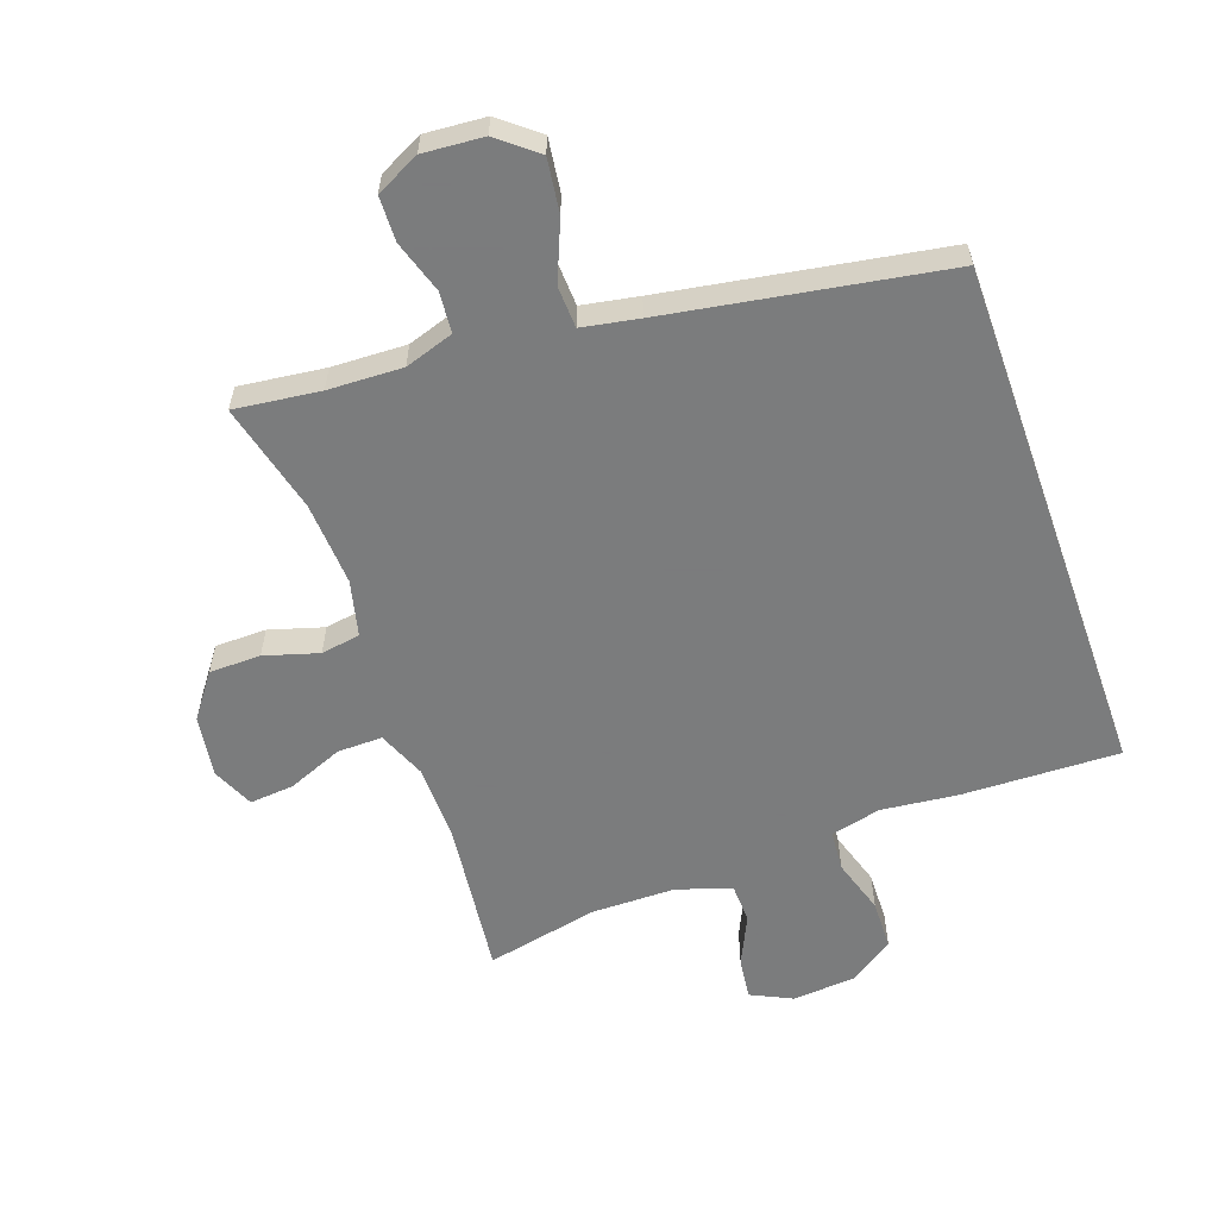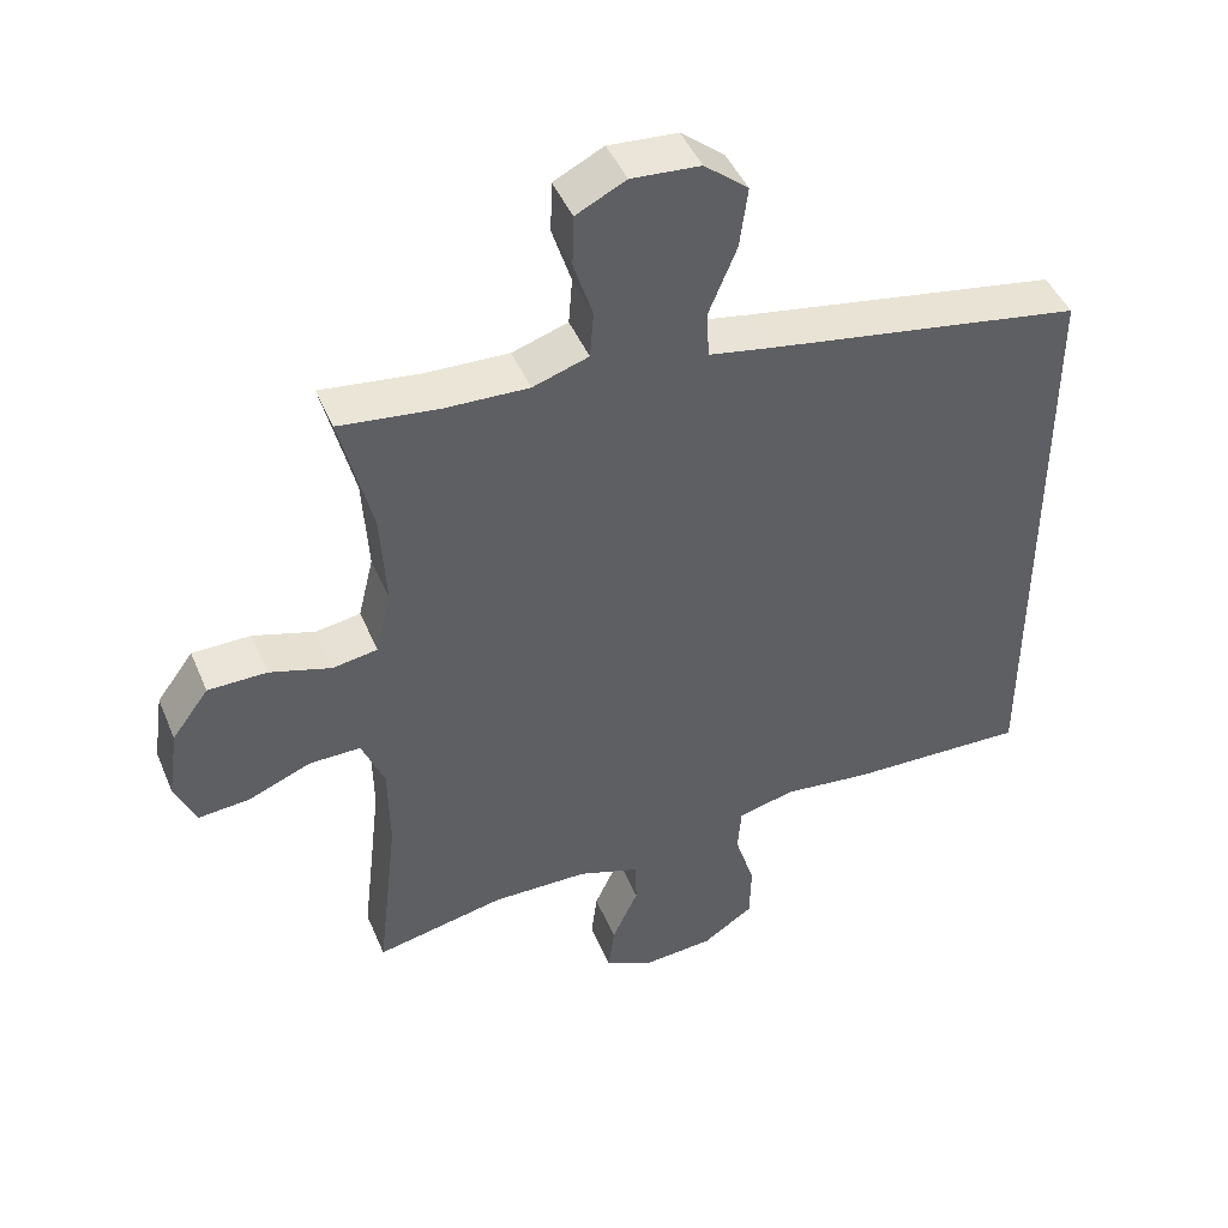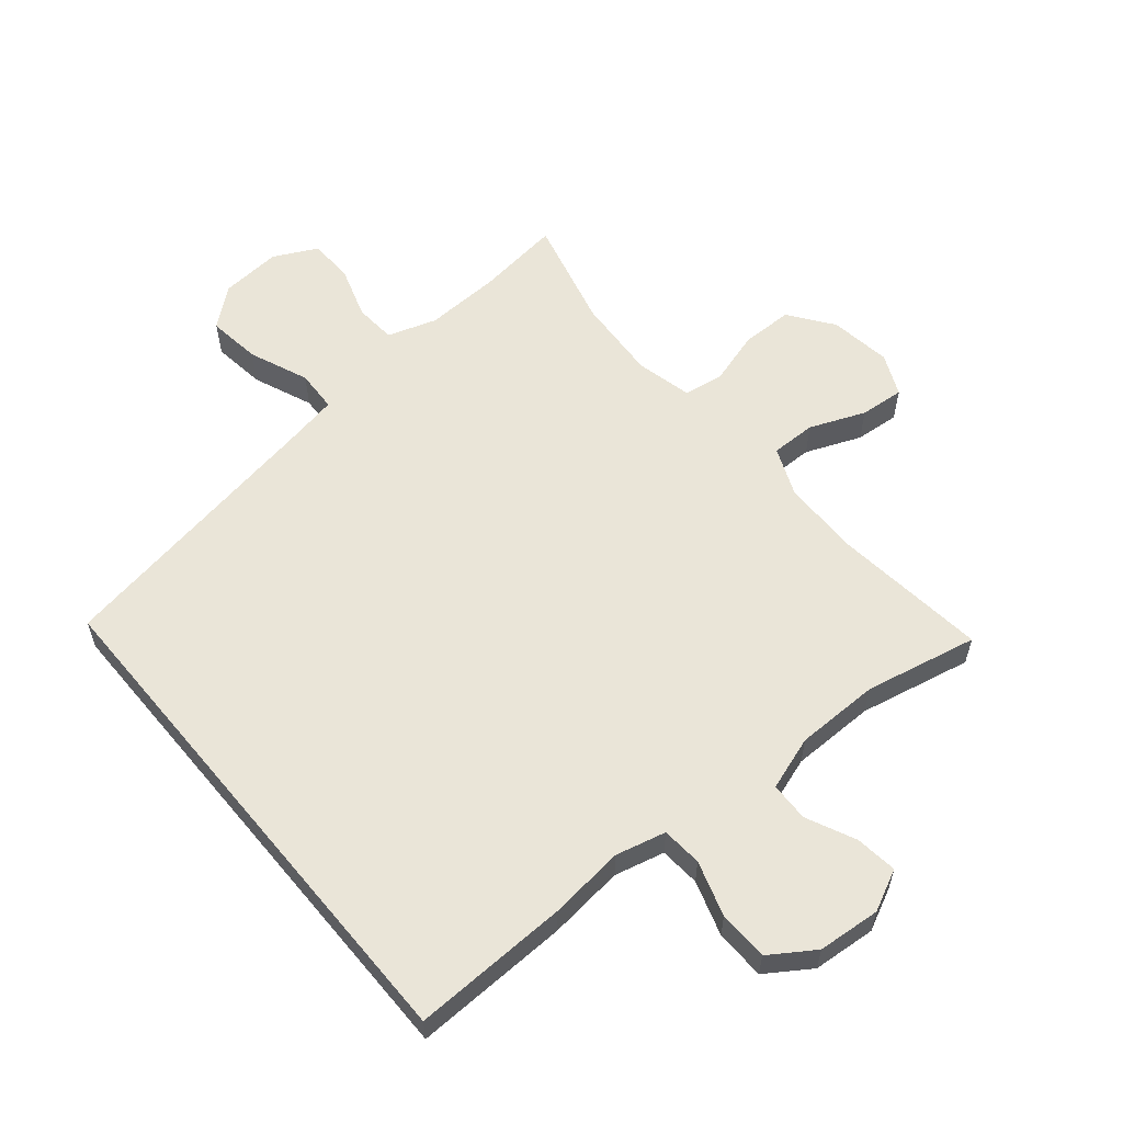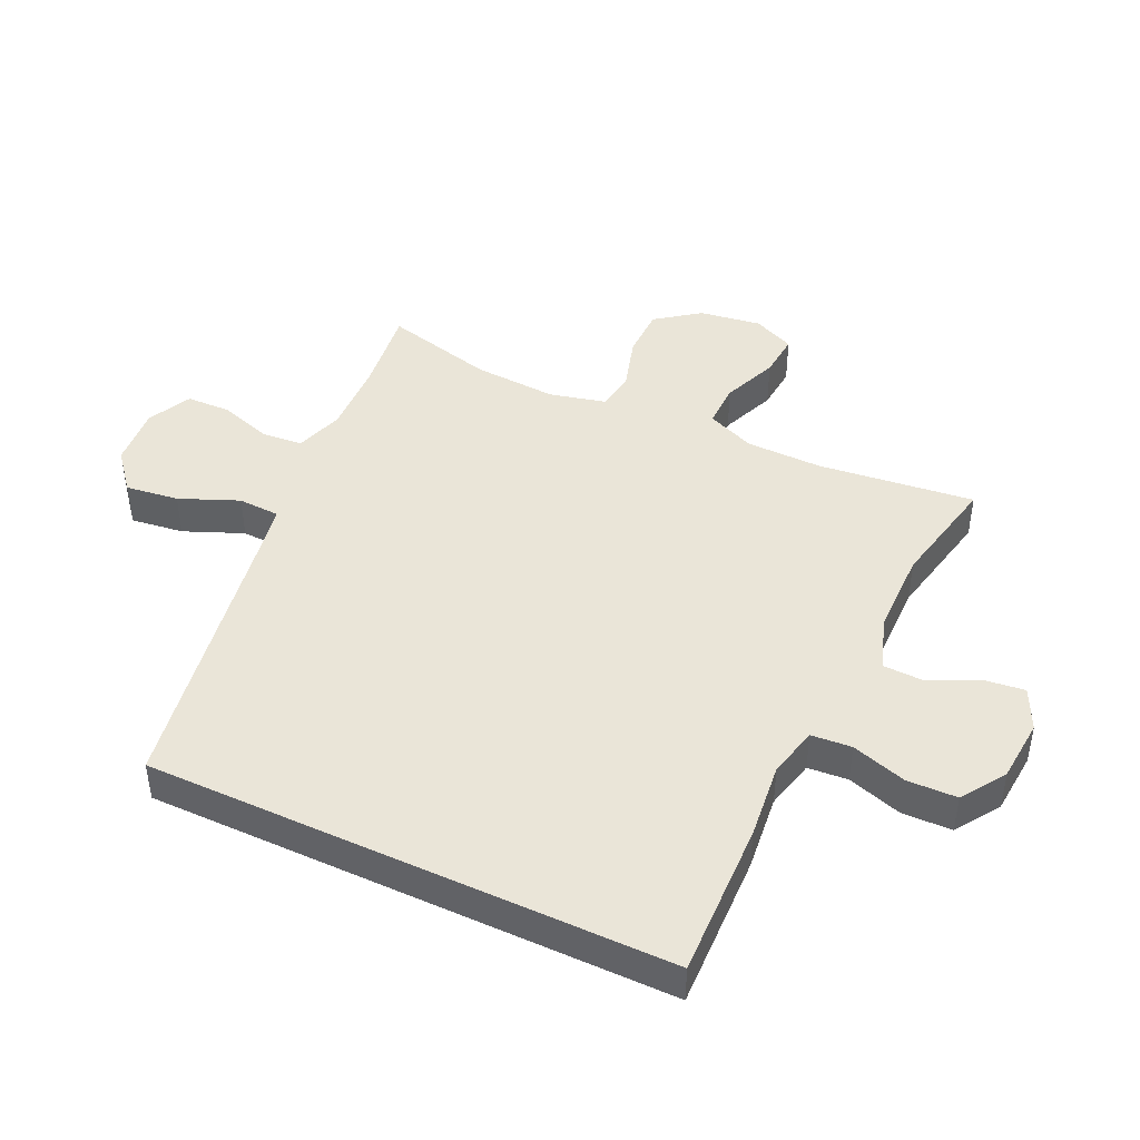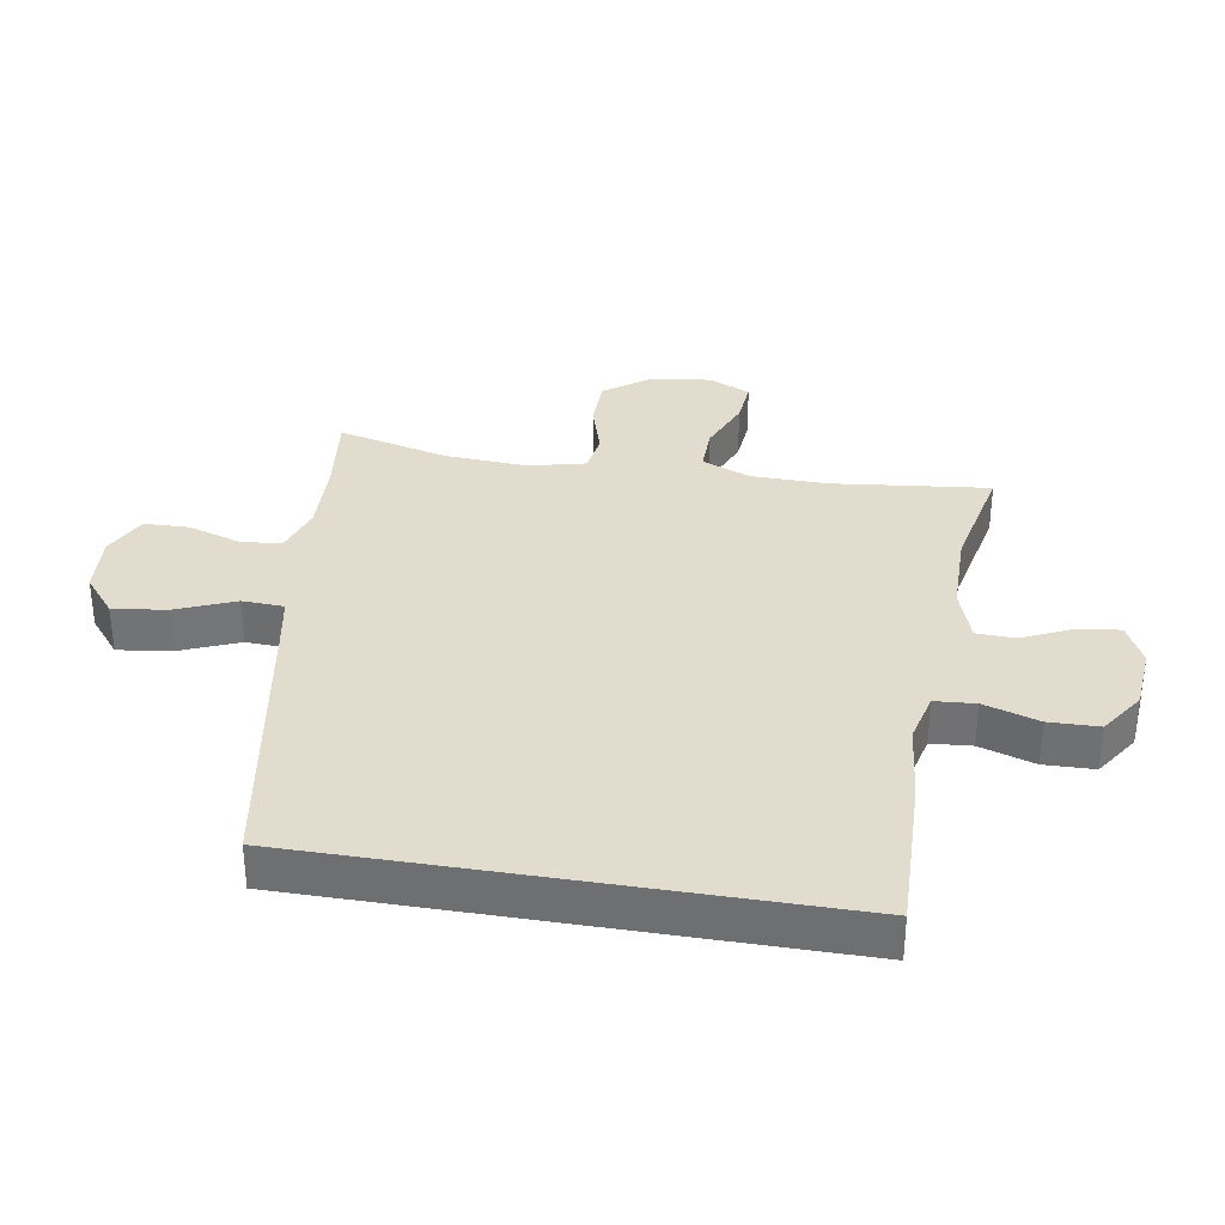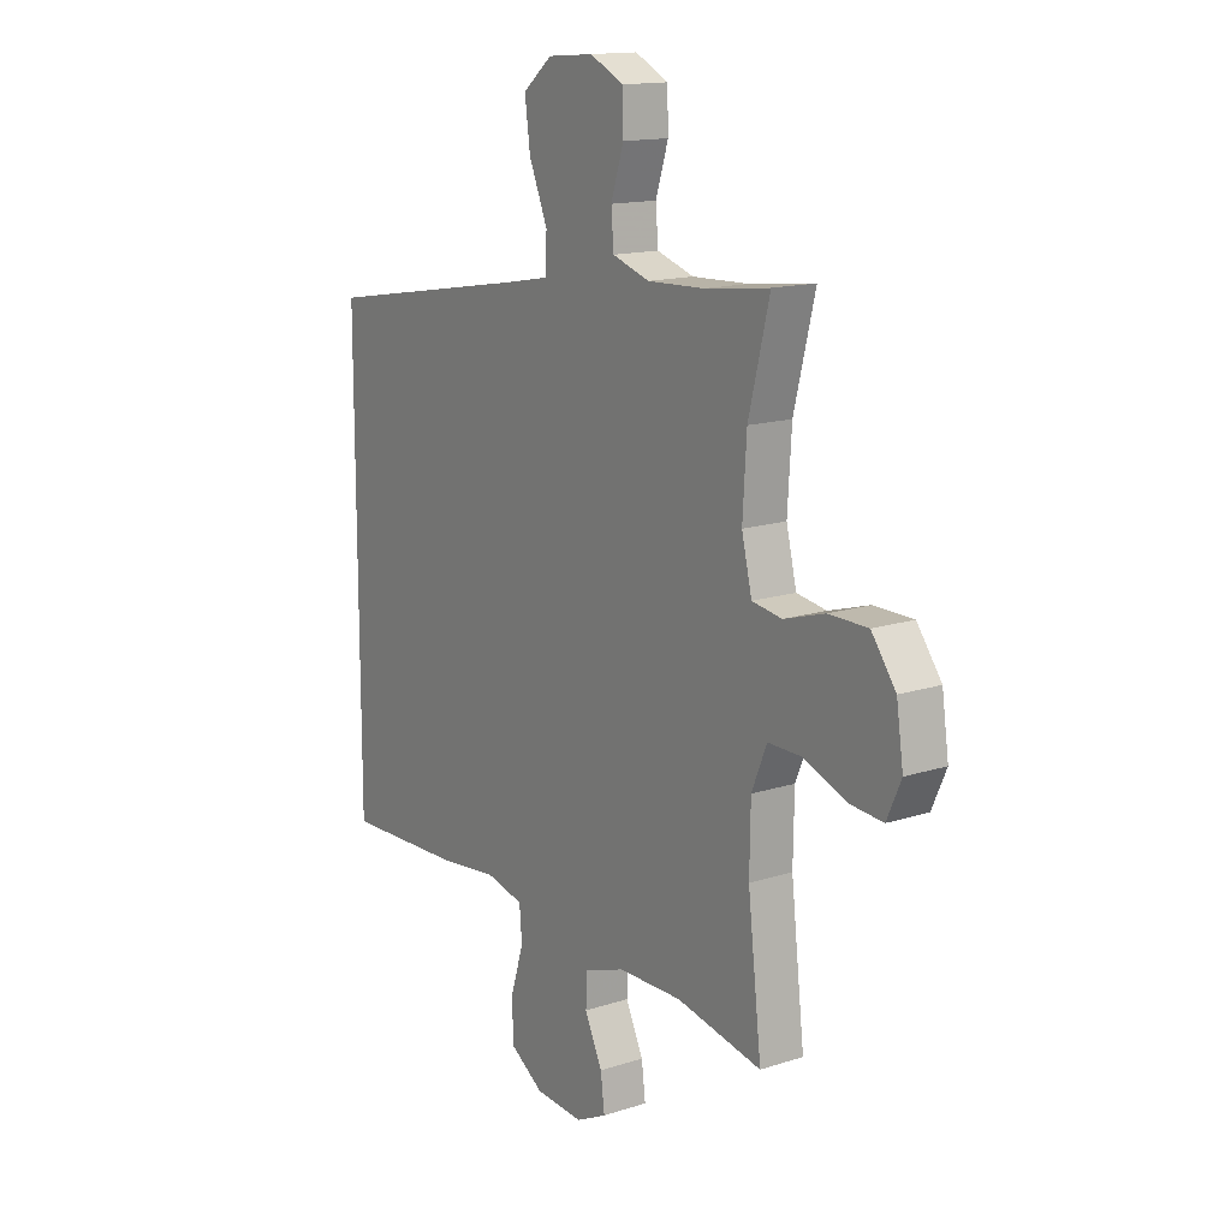
<metadata>
{"format":"obj","ext":"obj","renderer":"f3d","projection":"perspective","resolution":1024,"background":"white","views":[{"elev":-58.6,"azim":19.5,"up":"+Y"},{"elev":45.2,"azim":-22.1,"up":"+Z"},{"elev":58.8,"azim":140.2,"up":"+Y"},{"elev":44.7,"azim":115.0,"up":"+Y"},{"elev":34.0,"azim":99.5,"up":"+Y"},{"elev":14.7,"azim":-125.1,"up":"+Z"}]}
</metadata>
<code>
v 0.5 0.07 -0.446
v 0.256 0.07 -0.439
v 0.137 0.07 -0.426
v 0.059 0.07 -0.445
v 0.054 0.07 -0.508
v 0.081 0.07 -0.594
v 0.079 0.07 -0.672
v 0.01 0.07 -0.718
v -0.088 0.07 -0.726
v -0.152 0.07 -0.695
v -0.144 0.07 -0.63
v -0.108 0.07 -0.553
v -0.11 0.07 -0.492
v -0.194 0.07 -0.464
v -0.325 0.07 -0.463
v -0.5 0.07 -0.5
v -0.472 0.07 -0.256
v -0.474 0.07 -0.137
v -0.505 0.07 -0.062
v -0.575 0.07 -0.063
v -0.661 0.07 -0.098
v -0.73 0.07 -0.104
v -0.759 0.07 -0.039
v -0.745 0.07 0.057
v -0.695 0.07 0.125
v -0.615 0.07 0.126
v -0.531 0.07 0.101
v -0.47 0.07 0.111
v -0.449 0.07 0.198
v -0.457 0.07 0.328
v -0.5 0.07 0.5
v -0.367 0.07 0.484
v -0.251 0.07 0.48
v -0.175 0.07 0.505
v -0.17 0.07 0.569
v -0.196 0.07 0.65
v -0.194 0.07 0.72
v -0.126 0.07 0.754
v -0.032 0.07 0.747
v 0.028 0.07 0.698
v 0.017 0.07 0.615
v -0.021 0.07 0.523
v -0.018 0.07 0.458
v 0.07 0.07 0.442
v 0.5 0.07 0.37
v 0.5 0 -0.446
v 0.256 0 -0.439
v 0.137 0 -0.426
v 0.059 0 -0.445
v 0.054 0 -0.508
v 0.081 0 -0.594
v 0.079 0 -0.672
v 0.01 0 -0.718
v -0.088 0 -0.726
v -0.152 0 -0.695
v -0.144 0 -0.63
v -0.108 0 -0.553
v -0.11 0 -0.492
v -0.194 0 -0.464
v -0.325 0 -0.463
v -0.5 0 -0.5
v -0.472 0 -0.256
v -0.474 0 -0.137
v -0.505 0 -0.062
v -0.575 0 -0.063
v -0.661 0 -0.098
v -0.73 0 -0.104
v -0.759 0 -0.039
v -0.745 0 0.057
v -0.695 0 0.125
v -0.615 0 0.126
v -0.531 0 0.101
v -0.47 0 0.111
v -0.449 0 0.198
v -0.457 0 0.328
v -0.5 0 0.5
v -0.367 0 0.484
v -0.251 0 0.48
v -0.175 0 0.505
v -0.17 0 0.569
v -0.196 0 0.65
v -0.194 0 0.72
v -0.126 0 0.754
v -0.032 0 0.747
v 0.028 0 0.698
v 0.017 0 0.615
v -0.021 0 0.523
v -0.018 0 0.458
v 0.07 0 0.442
v 0.5 0 0.37
f 44 45 1 2
f 43 44 2 3
f 39 40 41 42
f 39 42 43
f 38 39 43
f 35 36 37 38
f 34 35 38 43
f 33 34 43 3
f 30 31 32
f 29 30 32 33
f 28 29 33 3
f 24 25 26 27
f 20 21 22 23
f 19 20 23 24
f 15 16 17
f 14 15 17 18
f 13 14 18 19
f 9 10 11 12
f 9 12 13
f 8 9 13
f 5 6 7 8
f 4 5 8 13
f 27 28 3 4
f 19 24 27
f 4 13 19 27
f 47 46 90 89
f 48 47 89 88
f 87 86 85 84
f 88 87 84
f 88 84 83
f 83 82 81 80
f 88 83 80 79
f 48 88 79 78
f 77 76 75
f 78 77 75 74
f 48 78 74 73
f 72 71 70 69
f 68 67 66 65
f 69 68 65 64
f 62 61 60
f 63 62 60 59
f 64 63 59 58
f 57 56 55 54
f 58 57 54
f 58 54 53
f 53 52 51 50
f 58 53 50 49
f 49 48 73 72
f 72 69 64
f 72 64 58 49
f 1 46 47 2
f 2 47 48 3
f 3 48 49 4
f 4 49 50 5
f 5 50 51 6
f 6 51 52 7
f 7 52 53 8
f 8 53 54 9
f 9 54 55 10
f 10 55 56 11
f 11 56 57 12
f 12 57 58 13
f 13 58 59 14
f 14 59 60 15
f 15 60 61 16
f 16 61 62 17
f 17 62 63 18
f 18 63 64 19
f 19 64 65 20
f 20 65 66 21
f 21 66 67 22
f 22 67 68 23
f 23 68 69 24
f 24 69 70 25
f 25 70 71 26
f 26 71 72 27
f 27 72 73 28
f 28 73 74 29
f 29 74 75 30
f 30 75 76 31
f 31 76 77 32
f 32 77 78 33
f 33 78 79 34
f 34 79 80 35
f 35 80 81 36
f 36 81 82 37
f 37 82 83 38
f 38 83 84 39
f 39 84 85 40
f 40 85 86 41
f 41 86 87 42
f 42 87 88 43
f 43 88 89 44
f 44 89 90 45
f 45 90 46 1

</code>
